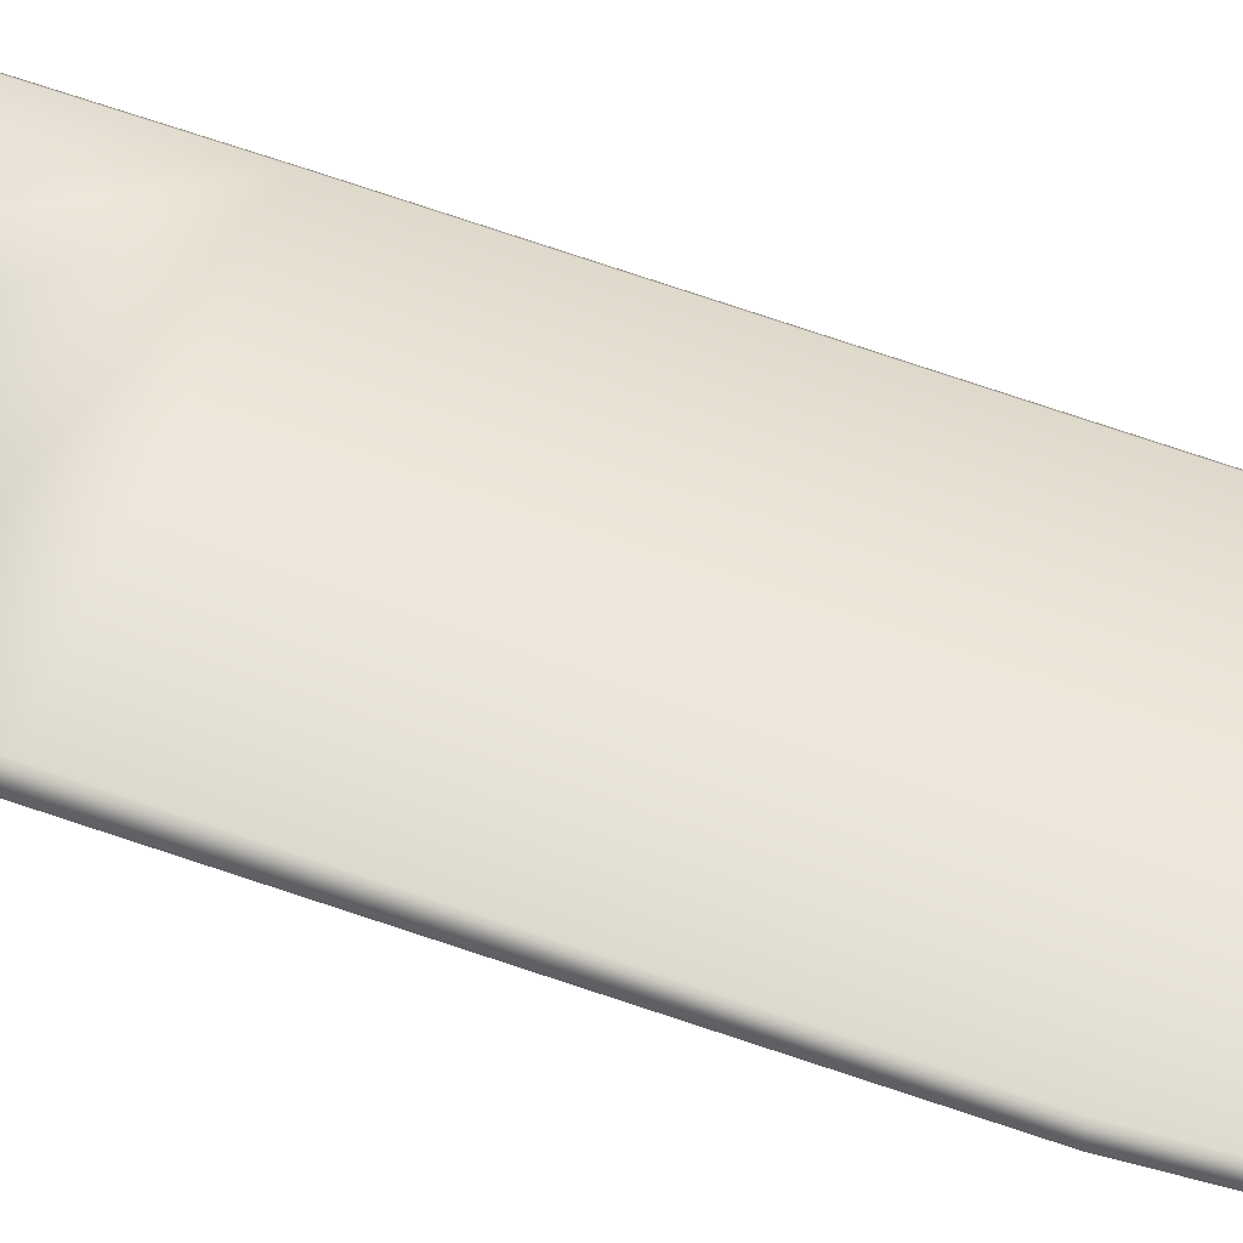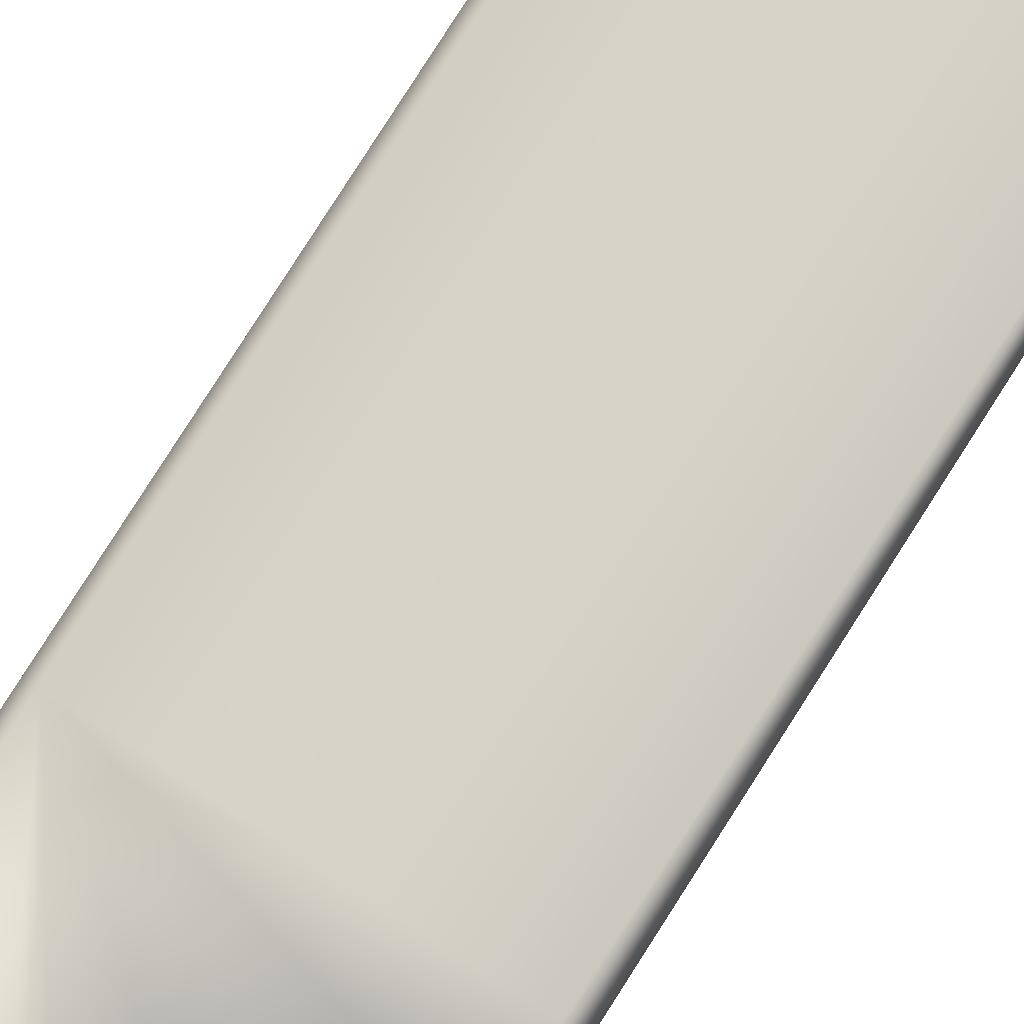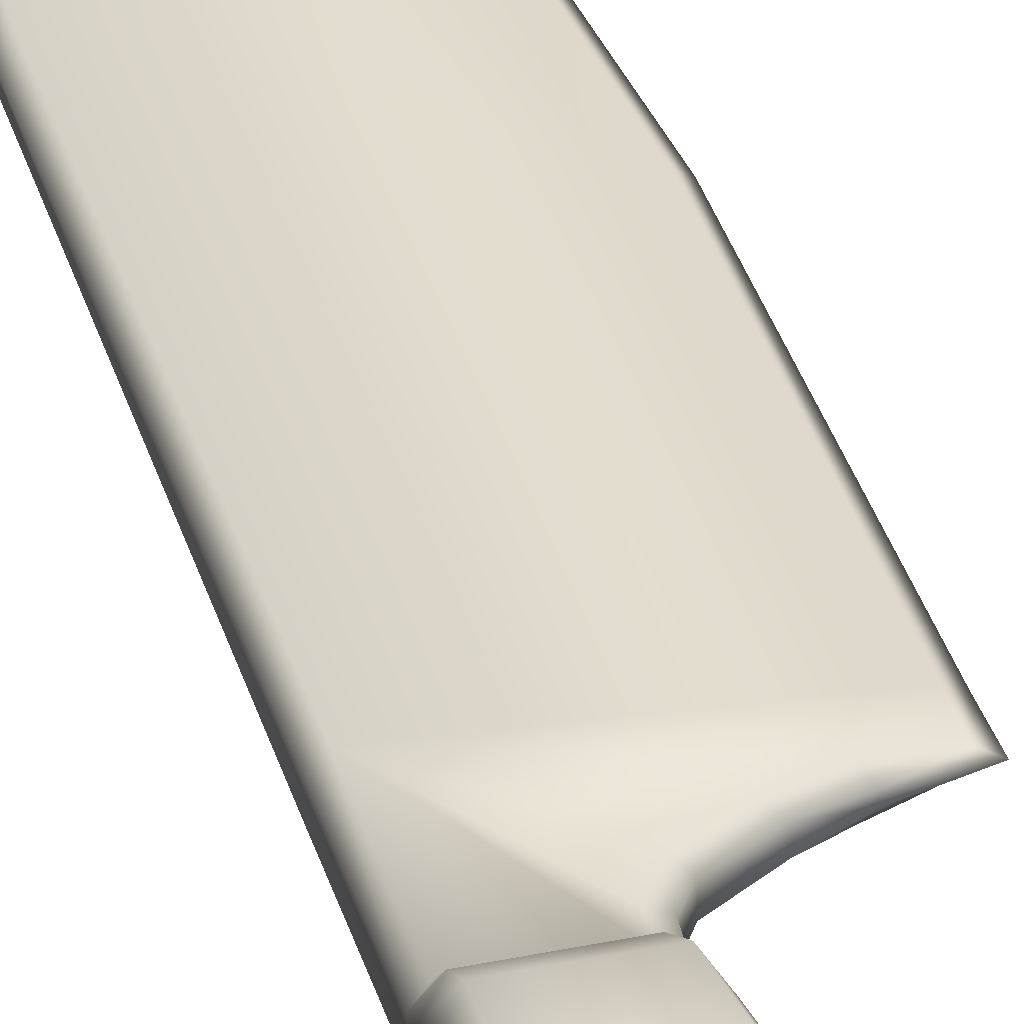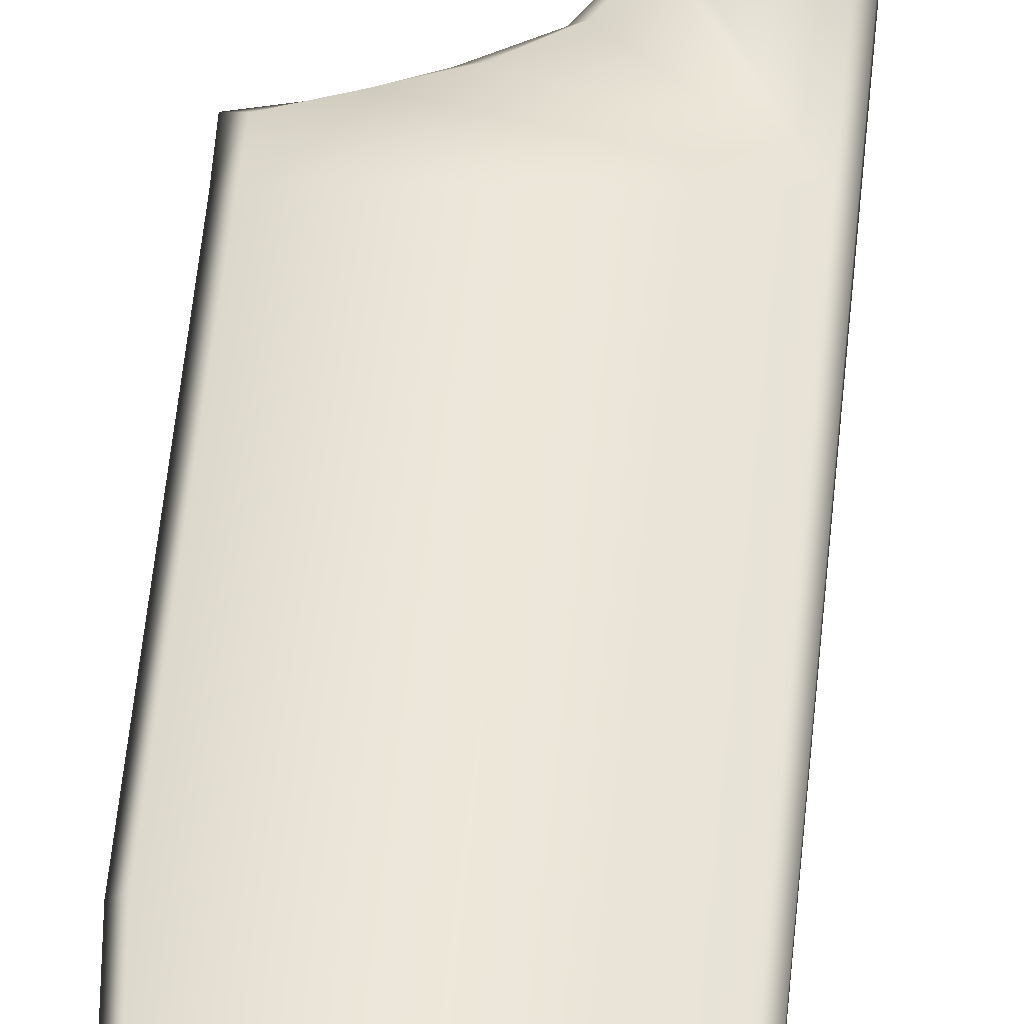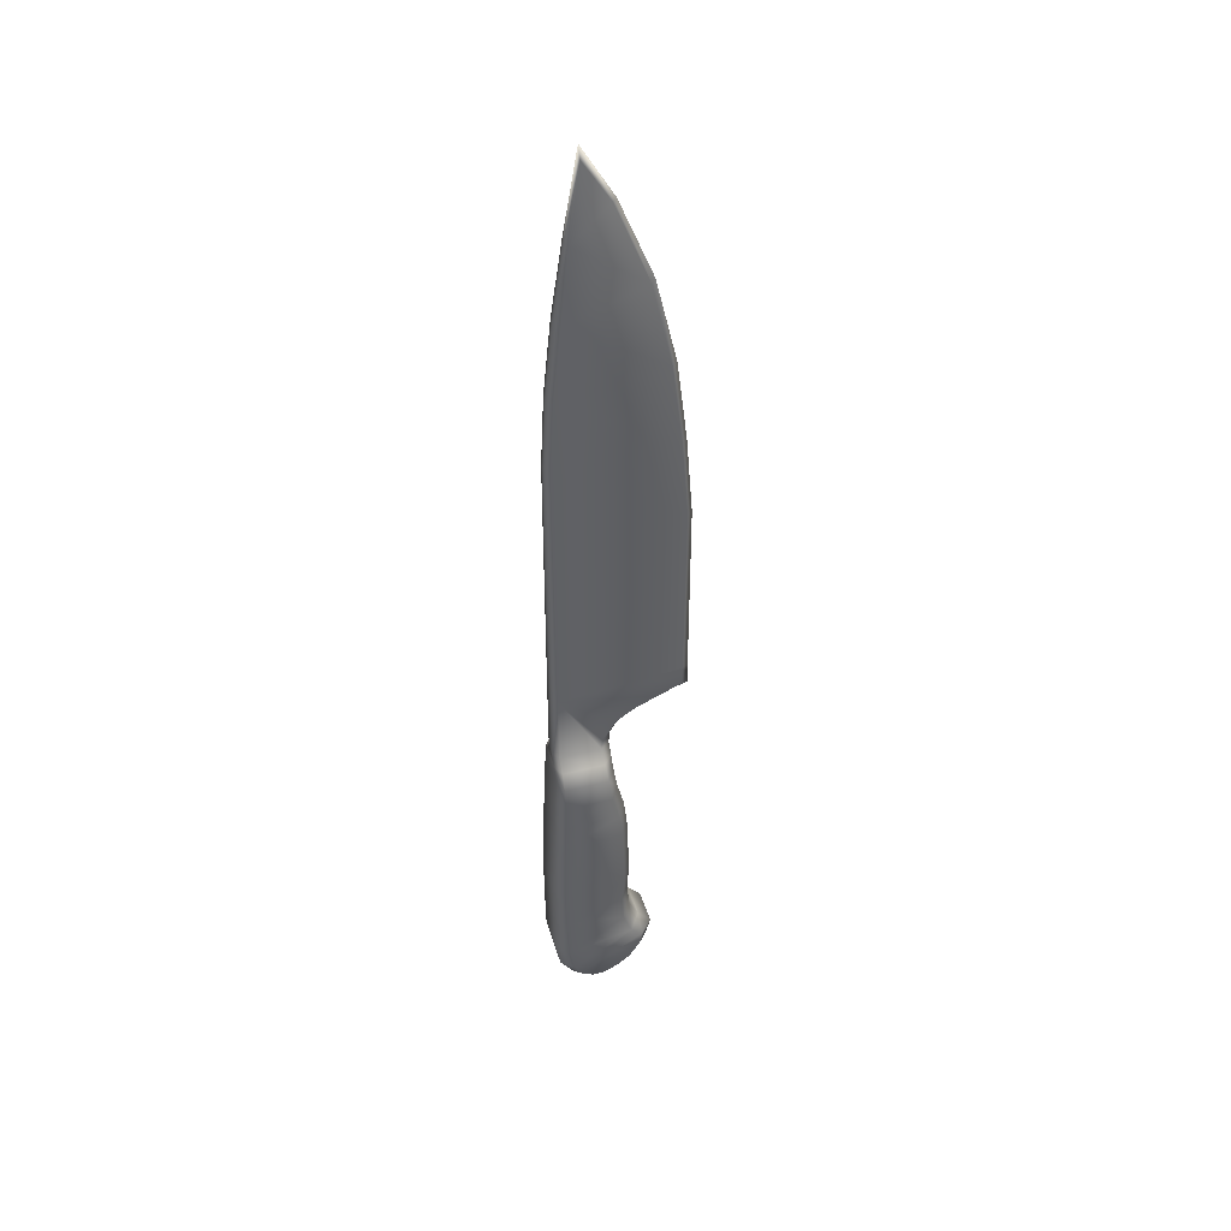
<metadata>
{"format":"obj","ext":"obj","renderer":"f3d","projection":"perspective","resolution":1024,"background":"white","views":[{"elev":54.6,"azim":111.5,"up":"+Z"},{"elev":78.6,"azim":32.4,"up":"+Z"},{"elev":35.6,"azim":-15.5,"up":"+Z"},{"elev":48.7,"azim":-174.9,"up":"+Z"},{"elev":43.5,"azim":-16.8,"up":"+Y"}]}
</metadata>
<code>
g KitchenKnife:0
v 1.195 -4.137 0.5584
v 1.152 -4.962 1.028
v 1.509 -4.803 0.5584
v 1.937 -5.287 0.5584
v 1.513 -5.286 1.028
v -0.5865 -6.613 1.028
v -0.7793 -6.229 1.028
v -0.7592 -6.983 0.5584
v -1.142 -6.428 0.5584
v 1.194 -2.315 0.5584
v 0.8882 -2.32 1.028
v 1.141 -3.226 0.5584
v 0.8284 -3.274 1.028
v 0.8688 -4.227 1.028
v -0.9117 -5.426 1.028
v -1.142 -6.428 0.5584
v -1.302 -5.46 0.5584
v -0.9878 -3.889 1.028
v -1.012 -2.352 1.028
v -1.302 -5.46 0.5584
v -1.313 -3.903 0.5584
v -1.325 -2.347 0.5584
v -0.9803 -0.174 1.028
v 0.828 -0.1671 1.028
v 1.114 -0.1296 0.5584
v 1.194 -2.315 0.5584
v -1.251 -0.1608 0.5584
v -1.221 0.7204 0.5584
v 1.114 -0.1296 0.5584
v 1.02 0.7624 0.5584
v 0.7227 0.7149 1.028
v -0.9906 0.7071 1.028
v -1.191 1.602 0.5584
v -0.9741 1.588 1.028
v -1.136 2.434 0.5584
v -0.9743 2.434 1.028
v 0.5215 1.597 1.028
v 0.4011 2.435 1.028
v 0.8 1.654 0.5584
v 0.6791 2.436 0.5584
v 0.6572 2.895 0.3856
v 0.3633 2.895 0.754
v 0.6402 3.249 0.1944
v 0.3576 3.249 0.4024
v -0.9463 3.248 0.4024
v 1.02 0.7624 0.5584
v 0.8 1.654 0.5584
v -1.136 2.434 0.5584
v -1.121 2.894 0.4139
v -0.9586 2.894 0.754
v -1.108 3.249 0.1944
v -1.121 2.894 0.4139
v 0.3434 -7.254 -0.5648
v 0.2395 -6.844 -1.034
v 0.9189 -6.939 -0.5648
v 0.708 -6.609 -1.034
v 1.408 -6.546 -0.5648
v 0.9189 -6.939 -0.5648
v 1.09 -6.296 -1.034
v -0.16 -6.857 -1.034
v -0.1944 -7.246 -0.5648
v 0.3434 -7.254 -0.5648
v 1.408 -5.795 -1.034
v 1.779 -5.92 -0.5648
v 1.408 -6.546 -0.5648
v 1.937 -5.287 -0.5648
v 1.779 -5.92 -0.5648
v 1.513 -5.286 -1.034
v -0.5865 -6.613 -1.034
v -0.1944 -7.246 -0.5648
v -0.7592 -6.983 -0.5648
v 1.152 -4.962 -1.034
v 1.937 -5.287 -0.5648
v 1.509 -4.803 -0.5648
v 1.195 -4.137 -0.5648
v 0.8688 -4.227 -1.034
v 0.8284 -3.274 -1.034
v 1.141 -3.226 -0.5648
v 1.194 -2.315 -0.5648
v 0.8882 -2.32 -1.034
v -0.9878 -3.889 -1.034
v -0.9117 -5.426 -1.034
v -0.7793 -6.229 -1.034
v -0.7592 -6.983 -0.5648
v -1.142 -6.428 -0.5648
v -1.142 -6.428 -0.5648
v -1.302 -5.46 -0.5648
v -1.313 -3.903 -0.5648
v -1.325 -2.347 -0.5648
v -1.012 -2.352 -1.034
v -0.9803 -0.174 -1.034
v 0.828 -0.1671 -1.034
v 1.114 -0.1296 -0.5648
v 1.194 -2.315 -0.5648
v -0.9741 1.588 -1.034
v 0.5215 1.597 -1.034
v -0.9906 0.7071 -1.034
v 0.7227 0.7149 -1.034
v 1.02 0.7624 -0.5648
v 1.114 -0.1296 -0.5648
v -1.251 -0.1608 -0.5648
v -1.221 0.7204 -0.5648
v -1.191 1.602 -0.5648
v -1.136 2.434 -0.5648
v -0.9743 2.434 -1.034
v 0.4011 2.435 -1.034
v 0.8 1.654 -0.5648
v 0.6791 2.436 -0.5648
v 0.6572 2.895 -0.392
v -1.136 2.434 -0.5648
v -1.121 2.894 -0.4203
v -0.9586 2.894 -0.7604
v 0.3633 2.895 -0.7604
v 0.6402 3.249 -0.2008
v 0.3576 3.249 -0.4088
v -0.9463 3.248 -0.4088
v -1.108 3.249 -0.2008
v -1.121 2.894 -0.4203
v 0.9492 22.07 -0.003194
v 0.8333 22 -0.07854
v -5.186e-05 23.71 -0.003194
v 0.02486 23.29 -0.06616
v 1.957 19.55 -0.004011
v 1.837 19.44 -0.09223
v 0.9492 22.07 -0.003194
v -0.3227 21.04 -0.198
v -0.424 21.1 -0.06682
v -5.186e-05 23.71 -0.003194
v 2.59 16.83 -0.003194
v 2.437 16.76 -0.0762
v 1.957 19.55 -0.004011
v -0.5826 18.75 -0.2921
v -0.7622 18.79 -0.08522
v -0.424 21.1 -0.06682
v -0.8287 16.44 -0.3105
v -0.9922 16.47 -0.1036
v -0.7622 18.79 -0.08522
v 2.59 16.83 -0.003194
v 2.912 14.22 -0.003194
v 2.756 14.17 -0.0762
v -0.9495 14.14 -0.3105
v -0.9922 16.47 -0.1036
v -1.108 14.16 -0.1036
v 2.967 11.58 -0.08275
v 3.125 11.6 -0.003194
v 3.156 4.897 -0.003195
v 2.94 4.974 -0.09953
v 3.141 5.621 -0.003195
v 2.947 5.616 -0.09953
v 3.125 11.6 -0.003194
v -0.9498 5.625 -0.4087
v -1.108 5.621 -0.2006
v -1.108 14.16 -0.1036
v 0.4095 3.623 -0.4087
v 0.7609 4.154 -0.3407
v 1.405 4.56 -0.2988
v 2.17 4.822 -0.2434
v 3.156 4.897 -0.003195
v 2.269 4.727 -0.07026
v 1.636 4.485 -0.1471
v 0.9194 4.066 -0.1675
v 0.6817 3.7 -0.2006
v 0.6402 3.249 -0.2008
v 0.3576 3.249 -0.4088
v -0.9463 3.248 -0.4088
v -1.108 3.249 -0.2008
v -1.108 5.621 -0.2006
v 1.02 0.7624 -0.5648
v 0.8 1.654 -0.5648
v 0.02486 23.29 0.05978
v 0.8333 22 0.07216
v -5.186e-05 23.71 -0.003194
v 0.9492 22.07 -0.003194
v 1.957 19.55 -0.002377
v 0.9492 22.07 -0.003194
v 1.837 19.44 0.08584
v -0.3227 21.04 0.1916
v -0.424 21.1 0.06043
v -5.186e-05 23.71 -0.003194
v 2.59 16.83 -0.003194
v 1.957 19.55 -0.002377
v 2.437 16.76 0.06981
v -0.5826 18.75 0.2857
v -0.7622 18.79 0.07883
v -0.8287 16.44 0.3041
v 2.756 14.17 0.06981
v 2.912 14.22 -0.003194
v 2.59 16.83 -0.003194
v 3.125 11.6 -0.003194
v 2.967 11.58 0.07636
v -0.9495 14.14 0.3041
v -0.9922 16.47 0.09723
v 3.141 5.621 -0.003195
v 3.125 11.6 -0.003194
v 2.947 5.616 0.09314
v -0.9498 5.625 0.4024
v -1.108 5.621 0.1942
v -1.108 14.16 0.09723
v 2.17 4.822 0.237
v 2.94 4.974 0.09314
v 3.141 5.621 -0.003195
v 3.156 4.897 -0.003195
v 2.269 4.727 0.06387
v 1.636 4.485 0.1407
v 1.405 4.56 0.2924
v 0.9194 4.066 0.1611
v 0.7609 4.154 0.3343
v 0.6817 3.7 0.1942
v 0.4095 3.623 0.4024
v 0.6402 3.249 0.1944
v 0.3576 3.249 0.4024
v -0.9463 3.248 0.4024
v -1.108 3.249 0.1944
v 0.708 -6.609 1.028
v 0.2395 -6.844 1.028
v 0.9189 -6.939 0.5584
v 0.3434 -7.254 0.5584
v 1.408 -6.546 0.5584
v 1.09 -6.296 1.028
v 0.9189 -6.939 0.5584
v -0.16 -6.857 1.028
v -0.1944 -7.246 0.5584
v 0.3434 -7.254 0.5584
v 1.408 -6.546 0.5584
v 1.779 -5.92 0.5584
v 1.408 -5.795 1.028
v -0.1944 -7.246 0.5584
v -0.7592 -6.983 0.5584
v 1.779 -5.92 0.5584
v 1.937 -5.287 0.5584
v 3.156 4.897 -0.003195
v 2.269 4.727 0.06387
v 2.269 4.727 -0.07026
v 1.636 4.485 0.1407
v 1.636 4.485 -0.1471
v 0.9194 4.066 0.1611
v 0.9194 4.066 -0.1675
v 0.6817 3.7 0.1942
v 0.6817 3.7 -0.2006
v 0.6402 3.249 0.1944
v 0.6402 3.249 -0.2008
v -5.186e-05 23.71 -0.003194
v -0.424 21.1 -0.06682
v -0.424 21.1 0.06043
v -0.7622 18.79 -0.08522
v -0.7622 18.79 0.07883
v -0.9922 16.47 -0.1036
v -0.9922 16.47 0.09723
v -1.108 14.16 -0.1036
v -1.108 14.16 0.09723
v -1.108 5.621 -0.2006
v -1.108 5.621 0.1942
v -1.108 3.249 0.1944
v -1.108 3.249 -0.2008
v 1.195 -4.137 -0.5648
v 1.141 -3.226 -0.5648
v 1.195 -4.137 0.5584
v 1.141 -3.226 0.5584
v 1.194 -2.315 0.5584
v 1.194 -2.315 -0.5648
v 1.114 -0.1296 -0.5648
v 1.114 -0.1296 0.5584
v 1.02 0.7624 -0.5648
v 1.02 0.7624 0.5584
v 0.8 1.654 0.5584
v 0.8 1.654 -0.5648
v 0.6791 2.436 -0.5648
v 0.6791 2.436 0.5584
v 0.6572 2.895 -0.392
v 0.6572 2.895 0.3856
v 0.6402 3.249 0.1944
v 0.6402 3.249 -0.2008
v 1.509 -4.803 0.5584
v 1.509 -4.803 -0.5648
v 1.937 -5.287 0.5584
v 1.937 -5.287 -0.5648
v 1.779 -5.92 -0.5648
v 1.779 -5.92 0.5584
v 1.408 -6.546 0.5584
v 1.408 -6.546 -0.5648
v 0.9189 -6.939 0.5584
v 0.9189 -6.939 -0.5648
v 0.3434 -7.254 0.5584
v 0.3434 -7.254 -0.5648
v -0.1944 -7.246 0.5584
v -0.1944 -7.246 -0.5648
v -0.7592 -6.983 -0.5648
v -0.7592 -6.983 0.5584
v -1.142 -6.428 0.5584
v -1.142 -6.428 -0.5648
v -1.302 -5.46 0.5584
v -1.302 -5.46 -0.5648
v -1.313 -3.903 0.5584
v -1.313 -3.903 -0.5648
v -1.325 -2.347 -0.5648
v -1.325 -2.347 0.5584
v -1.251 -0.1608 0.5584
v -1.251 -0.1608 -0.5648
v -1.221 0.7204 0.5584
v -1.221 0.7204 -0.5648
v -1.191 1.602 -0.5648
v -1.191 1.602 0.5584
v -1.136 2.434 0.5584
v -1.136 2.434 -0.5648
v -1.121 2.894 0.4139
v -1.121 2.894 -0.4203
v -1.108 3.249 -0.2008
v -1.108 3.249 0.1944
f 1 2 3
f 4 3 5
f 3 2 5
f 5 2 6
f 2 7 6
f 6 7 8
f 7 9 8
f 10 11 12
f 11 13 12
f 12 13 1
f 13 14 1
f 1 14 2
f 14 15 2
f 2 15 7
f 7 15 16
f 15 17 16
f 15 14 18
f 14 13 18
f 13 11 18
f 18 11 19
f 20 15 21
f 15 18 21
f 21 18 22
f 18 19 22
f 22 19 23
f 19 11 23
f 23 11 24
f 24 11 25
f 11 26 25
f 22 23 27
f 23 28 27
f 29 30 24
f 30 31 24
f 24 31 23
f 31 32 23
f 23 32 28
f 28 32 33
f 32 34 33
f 33 34 35
f 35 34 36
f 34 37 36
f 36 37 38
f 37 39 38
f 39 40 38
f 40 41 38
f 38 41 42
f 41 43 42
f 43 44 42
f 42 44 45
f 46 47 31
f 47 37 31
f 31 37 32
f 37 34 32
f 48 36 49
f 49 36 50
f 36 38 50
f 50 38 42
f 42 45 50
f 45 51 50
f 50 51 52
f 53 54 55
f 54 56 55
f 57 58 59
f 58 56 59
f 59 56 60
f 56 54 60
f 60 54 61
f 54 62 61
f 60 63 59
f 63 64 59
f 59 64 65
f 66 67 68
f 67 63 68
f 68 63 69
f 63 60 69
f 60 70 69
f 69 70 71
f 69 72 68
f 73 68 74
f 68 72 74
f 74 72 75
f 72 76 75
f 76 77 75
f 75 77 78
f 79 78 80
f 78 77 80
f 80 77 81
f 77 76 81
f 81 76 82
f 76 72 82
f 82 72 83
f 72 69 83
f 69 84 83
f 83 84 85
f 83 86 82
f 86 87 82
f 87 88 82
f 82 88 81
f 88 89 81
f 81 89 90
f 89 91 90
f 90 91 80
f 91 92 80
f 92 93 80
f 80 93 94
f 80 81 90
f 95 96 97
f 96 98 97
f 97 98 91
f 91 98 92
f 98 99 92
f 92 99 100
f 89 101 91
f 101 102 91
f 91 102 97
f 102 103 97
f 97 103 95
f 103 104 95
f 104 105 95
f 95 105 96
f 105 106 96
f 96 106 107
f 107 106 108
f 106 109 108
f 110 111 105
f 111 112 105
f 105 112 106
f 112 113 106
f 106 113 109
f 109 113 114
f 114 113 115
f 115 113 116
f 113 112 116
f 116 112 117
f 112 118 117
f 119 120 121
f 120 122 121
f 123 124 125
f 125 124 120
f 124 126 120
f 120 126 122
f 126 127 122
f 122 127 128
f 129 130 131
f 131 130 124
f 130 132 124
f 124 132 126
f 132 133 126
f 126 133 134
f 130 135 132
f 135 136 132
f 132 136 137
f 138 139 130
f 139 140 130
f 130 140 135
f 140 141 135
f 135 141 142
f 141 143 142
f 141 140 144
f 140 139 144
f 144 139 145
f 146 147 148
f 147 149 148
f 148 149 150
f 150 149 144
f 149 151 144
f 144 151 141
f 151 152 141
f 141 152 153
f 154 151 155
f 155 151 156
f 156 151 157
f 151 149 157
f 157 149 147
f 158 159 147
f 147 159 157
f 159 160 157
f 157 160 156
f 160 161 156
f 156 161 155
f 161 162 155
f 155 162 154
f 162 163 154
f 163 164 154
f 154 164 151
f 164 165 151
f 165 166 151
f 166 167 151
f 168 98 169
f 98 96 169
f 170 171 172
f 171 173 172
f 174 175 176
f 175 171 176
f 176 171 177
f 171 170 177
f 177 170 178
f 170 179 178
f 180 181 182
f 181 176 182
f 182 176 183
f 176 177 183
f 183 177 184
f 177 178 184
f 183 185 182
f 185 186 182
f 186 187 182
f 182 187 188
f 189 187 190
f 187 186 190
f 190 186 191
f 186 185 191
f 191 185 192
f 185 183 192
f 192 183 184
f 193 194 195
f 194 190 195
f 195 190 196
f 190 191 196
f 196 191 197
f 197 191 198
f 191 192 198
f 196 199 195
f 199 200 195
f 195 200 201
f 201 200 202
f 202 200 203
f 200 199 203
f 203 199 204
f 199 205 204
f 204 205 206
f 205 207 206
f 206 207 208
f 207 209 208
f 208 209 210
f 210 209 211
f 209 196 211
f 211 196 212
f 212 196 213
f 196 197 213
f 199 196 205
f 205 196 207
f 196 209 207
f 214 215 216
f 215 217 216
f 218 219 220
f 220 219 214
f 219 221 214
f 214 221 215
f 221 222 215
f 215 222 223
f 224 225 219
f 225 226 219
f 219 226 221
f 226 6 221
f 221 6 227
f 6 228 227
f 6 226 5
f 226 229 5
f 5 229 230
f 231 232 233
f 232 234 233
f 233 234 235
f 234 236 235
f 235 236 237
f 236 238 237
f 237 238 239
f 238 240 239
f 239 240 241
f 242 243 244
f 243 245 244
f 244 245 246
f 245 247 246
f 246 247 248
f 247 249 248
f 248 249 250
f 249 251 250
f 250 251 252
f 252 251 253
f 251 254 253
f 255 256 257
f 257 256 258
f 258 256 259
f 256 260 259
f 260 261 259
f 259 261 262
f 261 263 262
f 262 263 264
f 264 263 265
f 263 266 265
f 266 267 265
f 265 267 268
f 267 269 268
f 268 269 270
f 270 269 271
f 269 272 271
f 257 273 255
f 255 273 274
f 273 275 274
f 274 275 276
f 276 275 277
f 275 278 277
f 278 279 277
f 277 279 280
f 279 281 280
f 280 281 282
f 281 283 282
f 282 283 284
f 283 285 284
f 284 285 286
f 286 285 287
f 285 288 287
f 288 289 287
f 289 290 287
f 289 291 290
f 290 291 292
f 291 293 292
f 292 293 294
f 294 293 295
f 293 296 295
f 296 297 295
f 295 297 298
f 297 299 298
f 298 299 300
f 300 299 301
f 299 302 301
f 302 303 301
f 301 303 304
f 303 305 304
f 304 305 306
f 306 305 307
f 305 308 307

</code>
